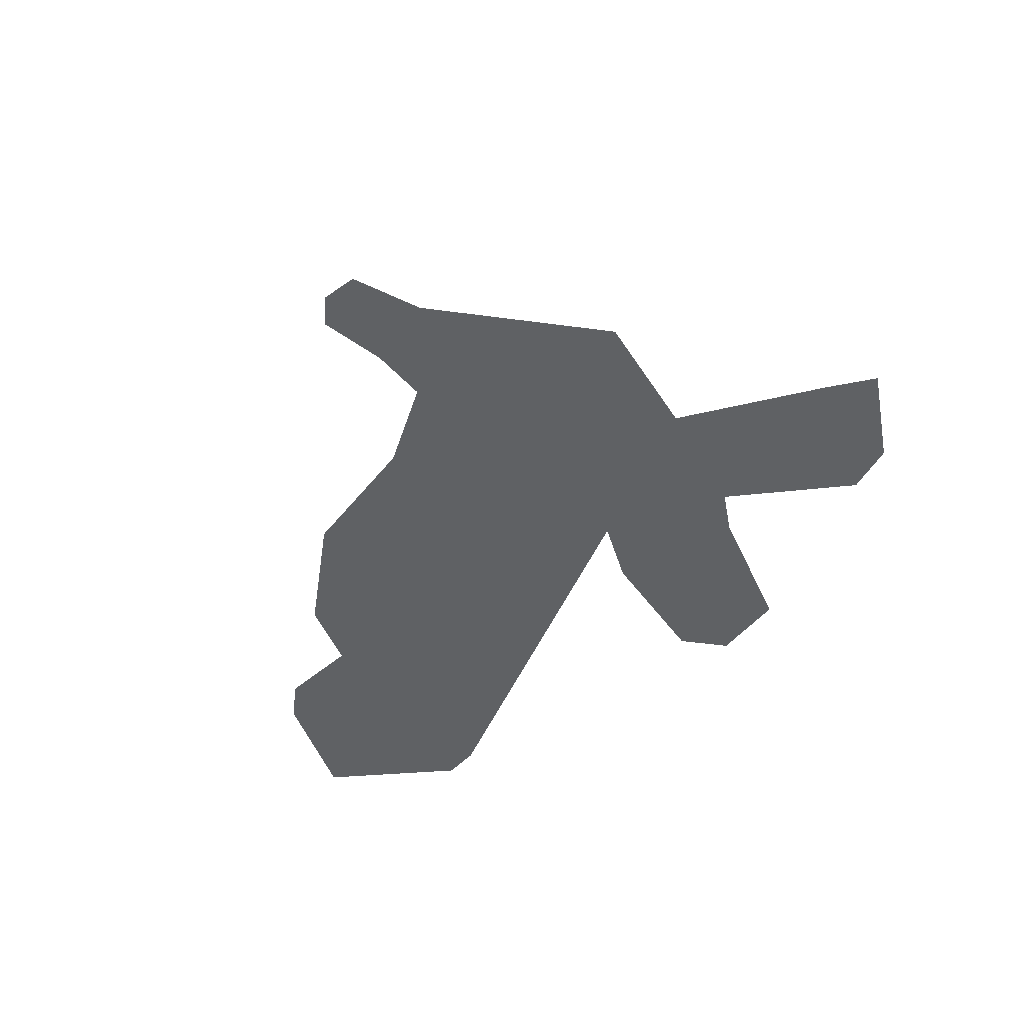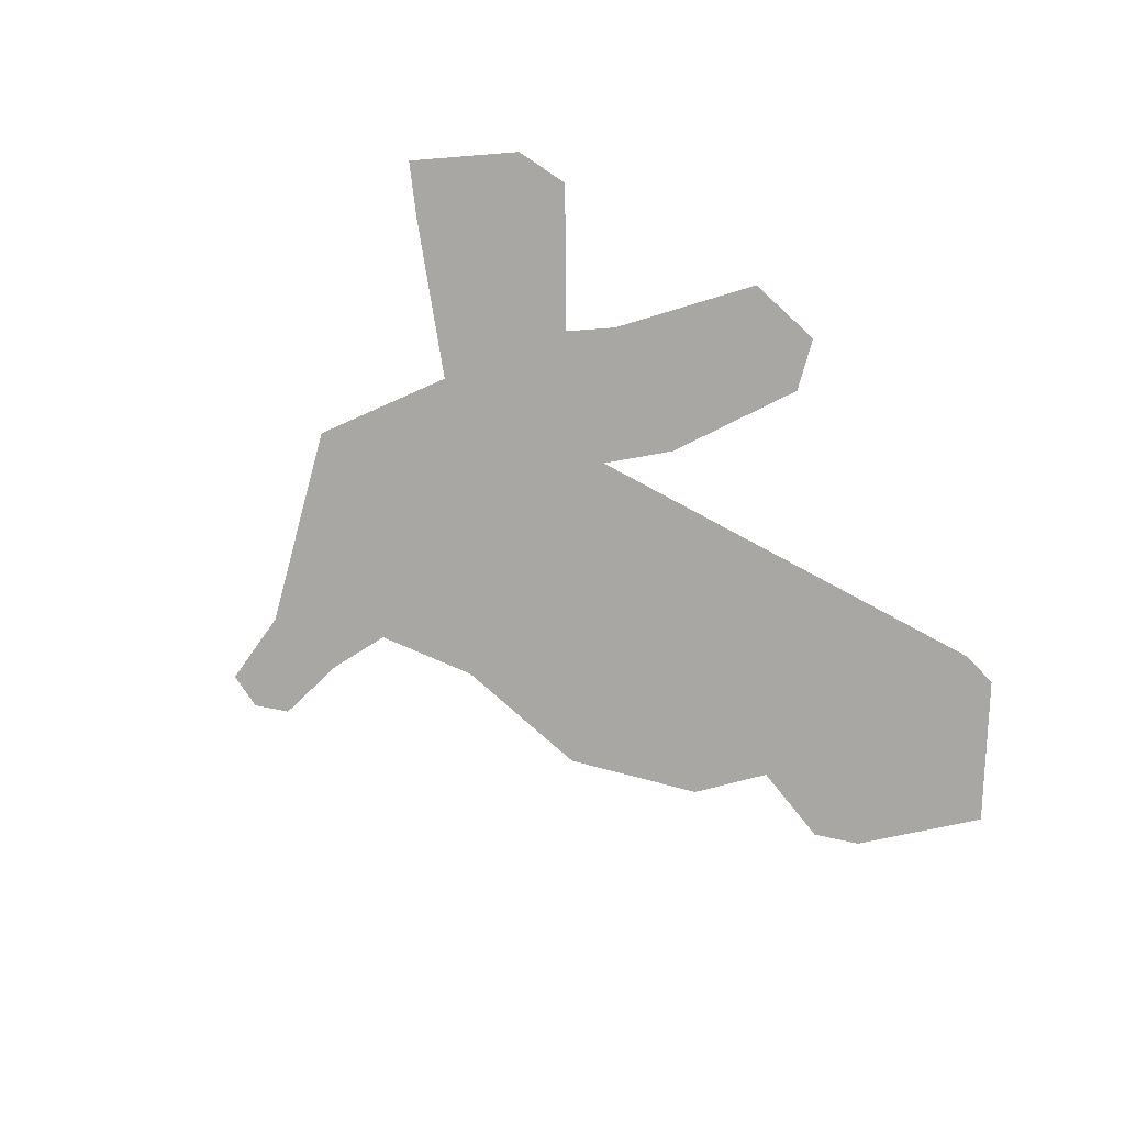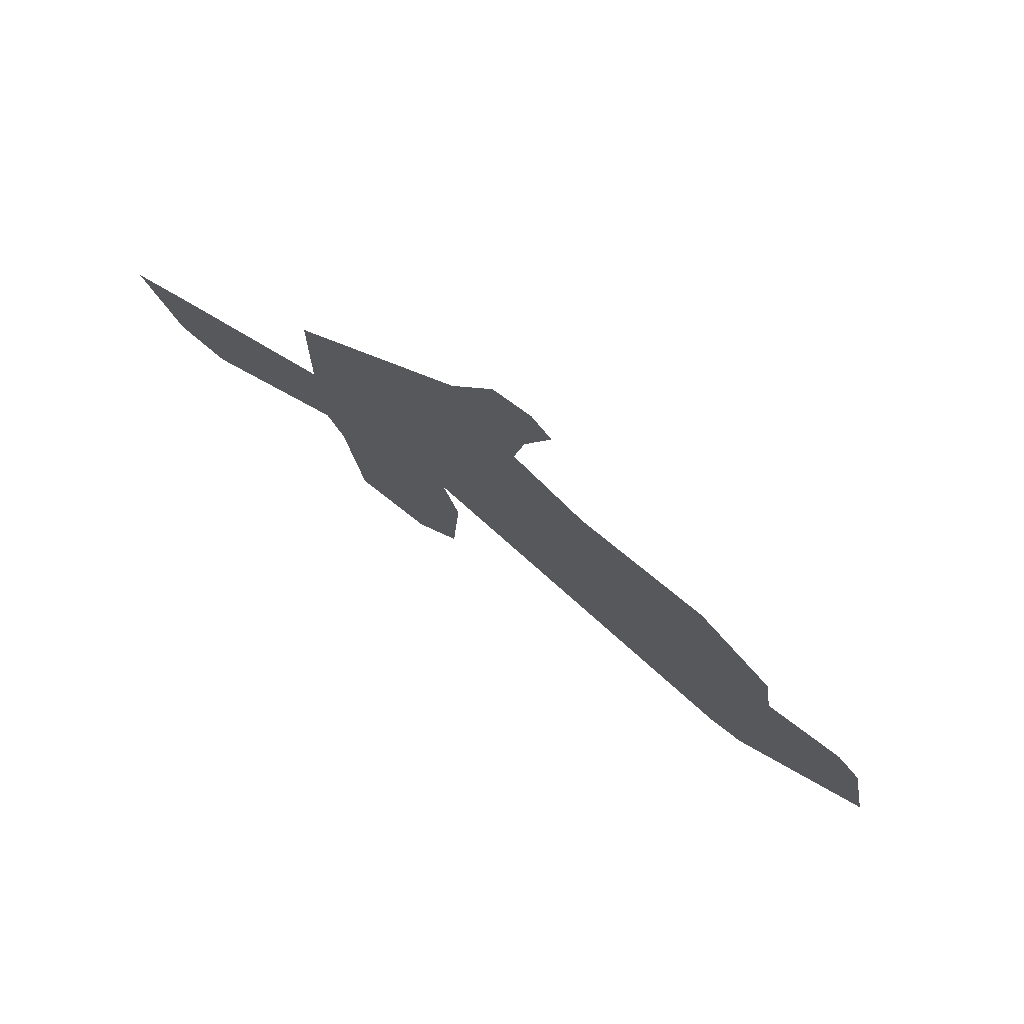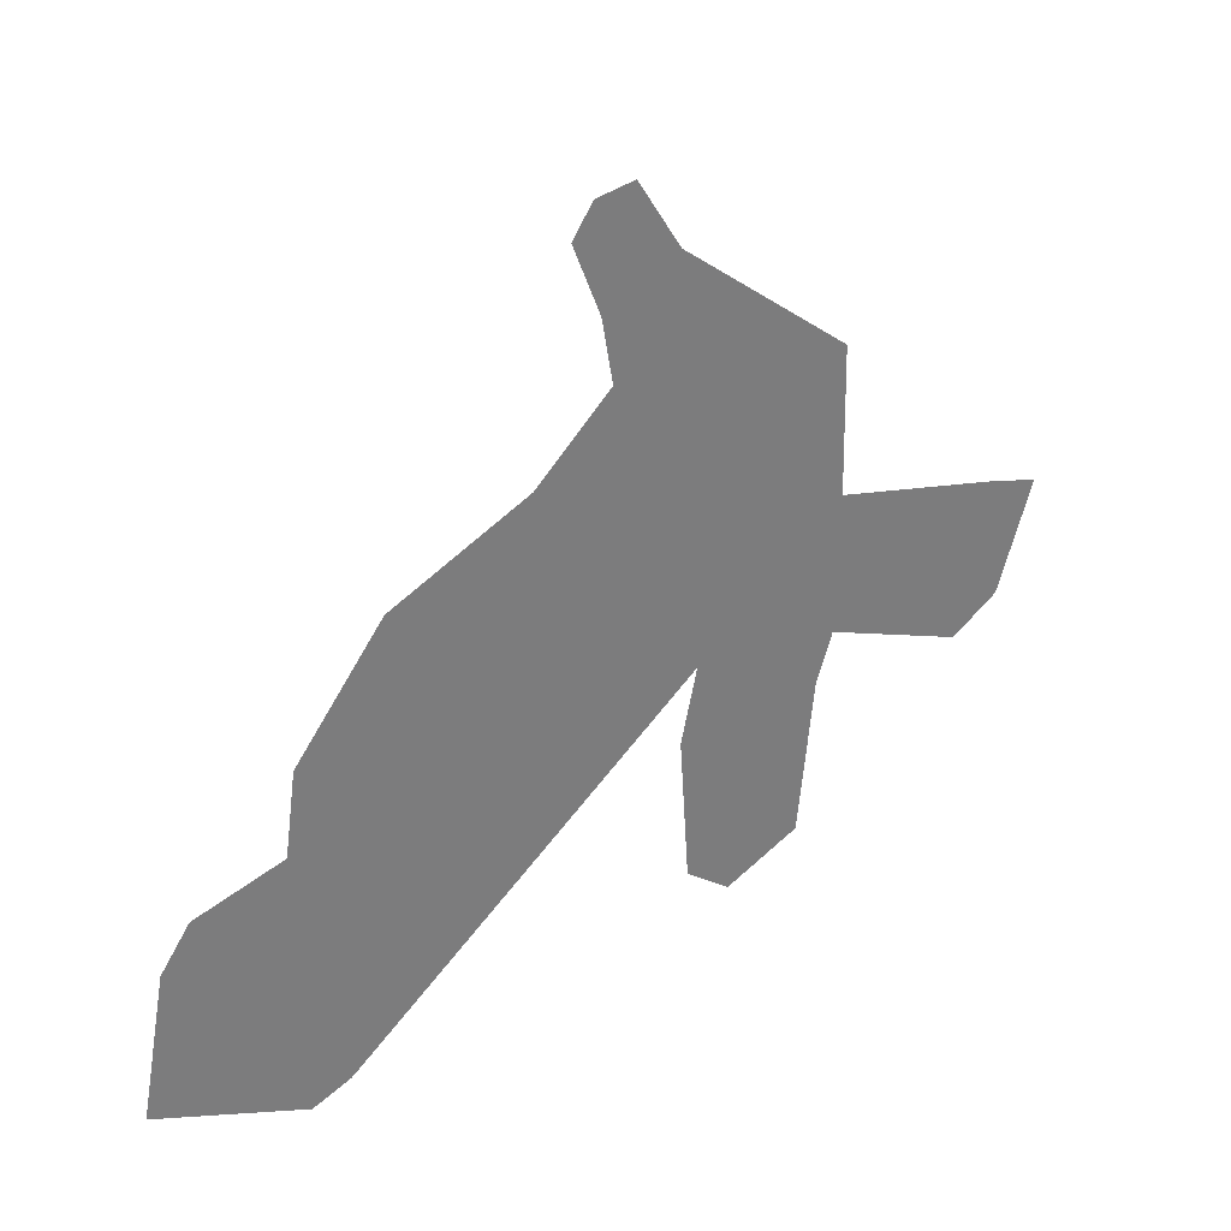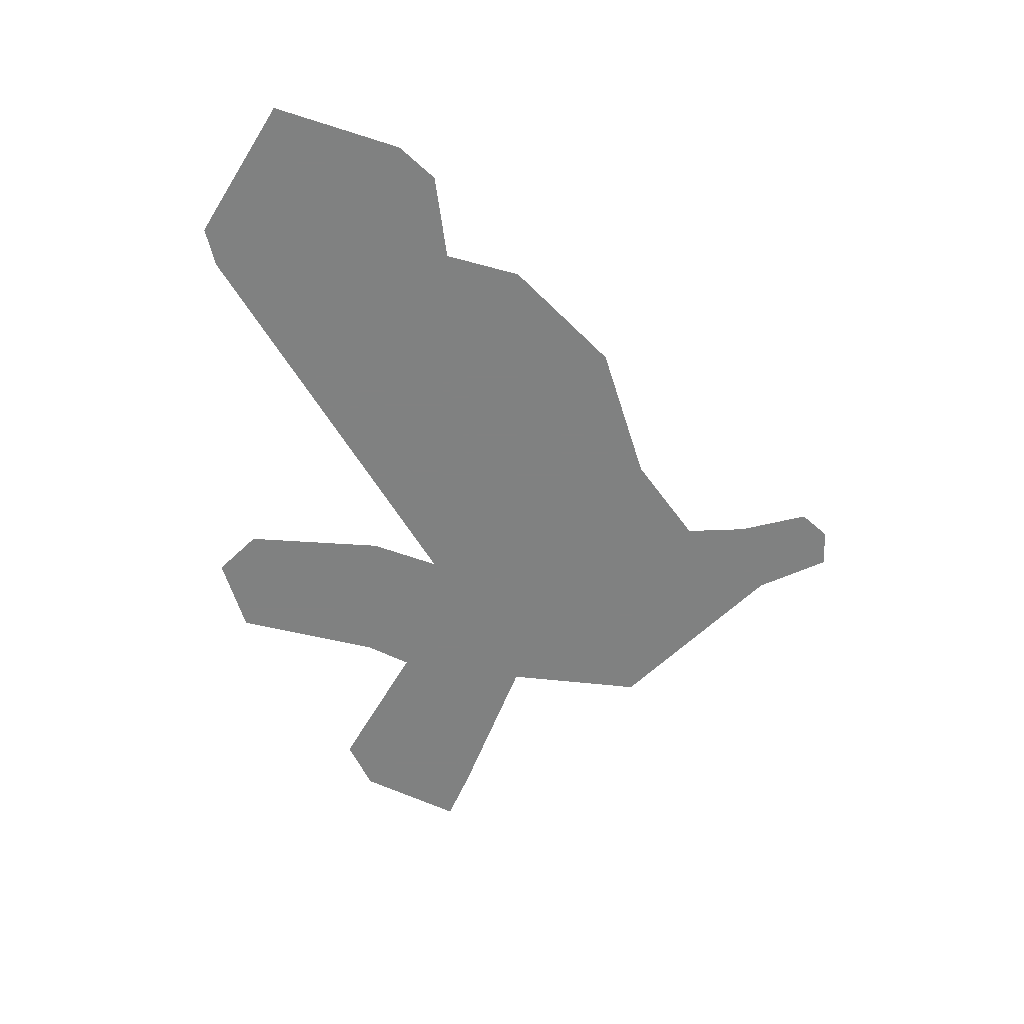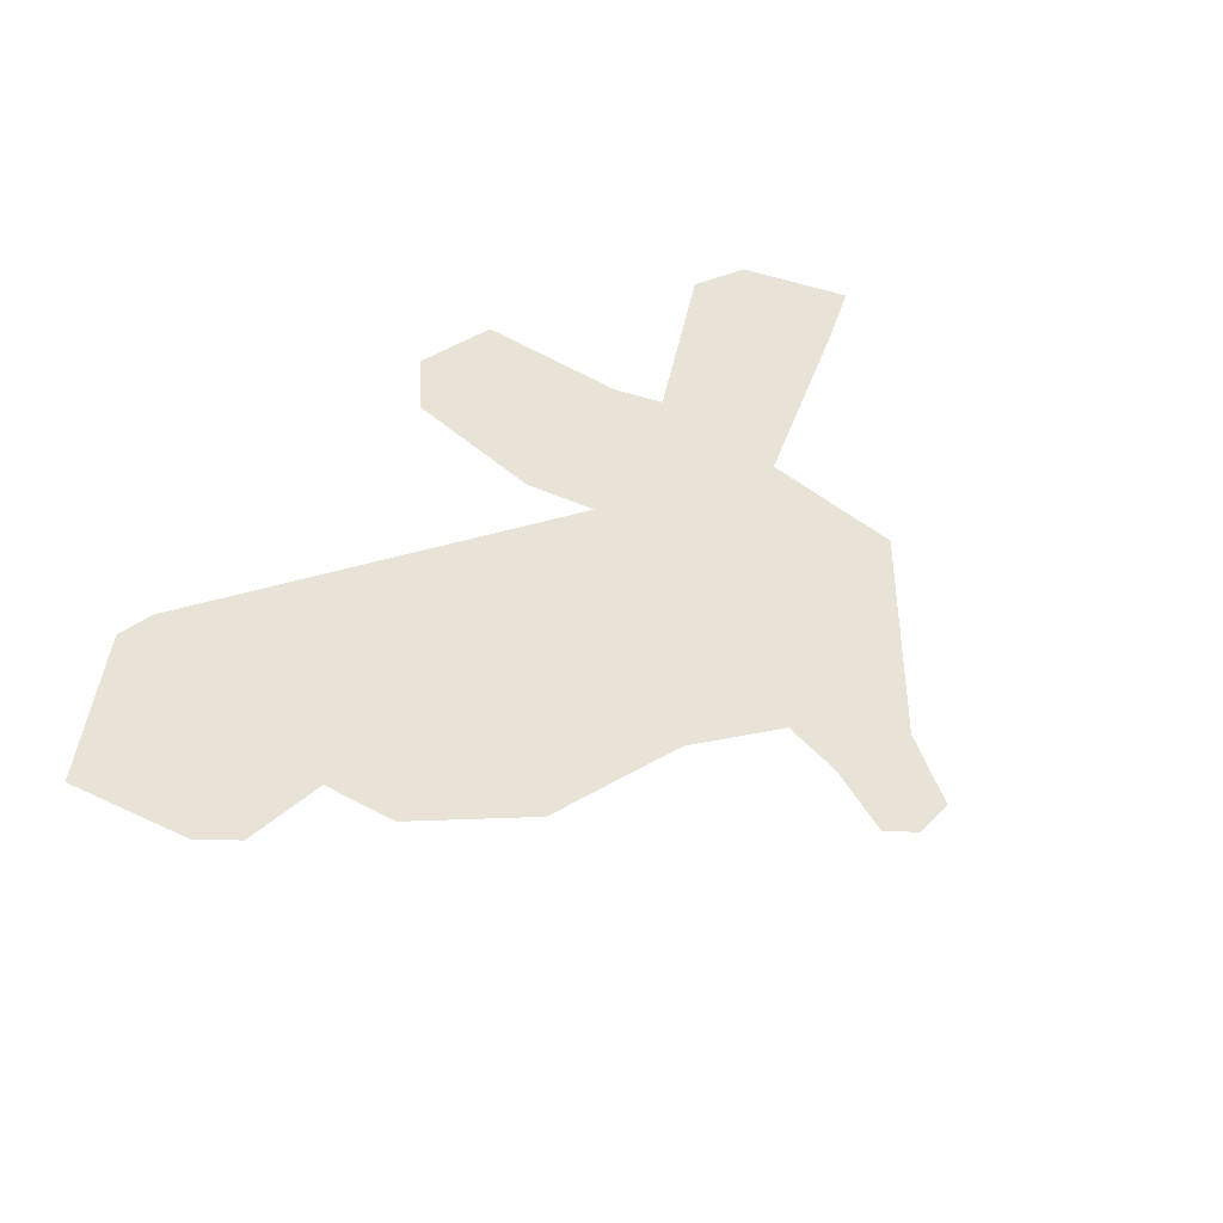
<metadata>
{"format":"obj","ext":"obj","renderer":"f3d","projection":"perspective","resolution":1024,"background":"white","views":[{"elev":-46.6,"azim":-150.7,"up":"+Z"},{"elev":-74.6,"azim":-67.2,"up":"+Z"},{"elev":76.2,"azim":33.8,"up":"+Y"},{"elev":32.9,"azim":145.7,"up":"+Y"},{"elev":-60.3,"azim":82.4,"up":"+Z"},{"elev":62.5,"azim":125.9,"up":"+Z"}]}
</metadata>
<code>
o Map 571 - Npc 32438: Syreian the Bonecarver
v 4308 4303 0
v 4341 4203 0
v 4360 4318 0
v 4385 4174 0
v 4408 4263 0
v 4472 4292 0
v 4514 4356 0
v 4517 4228 0
v 4517 4490 0
v 4547 4041 0
v 4547 4139 0
v 4577 4454 0
v 4589 4328 0
v 4617 4009 0
v 4642 4491 0
v 4651 4253 0
v 4659 4042 0
v 4668 4177 0
v 4674 4613 0
v 4677 4474 0
v 4713 4676 0
v 4720 4373 0
v 4733 4520 0
v 4743 4578 0
v 4749 4670 0
v 4768 4642 0
v 4803 4454 0
v 4923 4163 0
v 4930 4395 0
v 4961 4061 0
v 4981 3982 0
v 5011 4291 0
v 5017 3968 0
v 5026 4185 0
v 5103 4194 0
v 5130 4156 0
v 5154 4029 0
f 7 9 19 21 25 26 24 23 27 29 32 34 35 36 37 33 31 30 28 22 20 15 12 13 16 18 17 14 10 11 8 4 2 1 3 5 6

</code>
